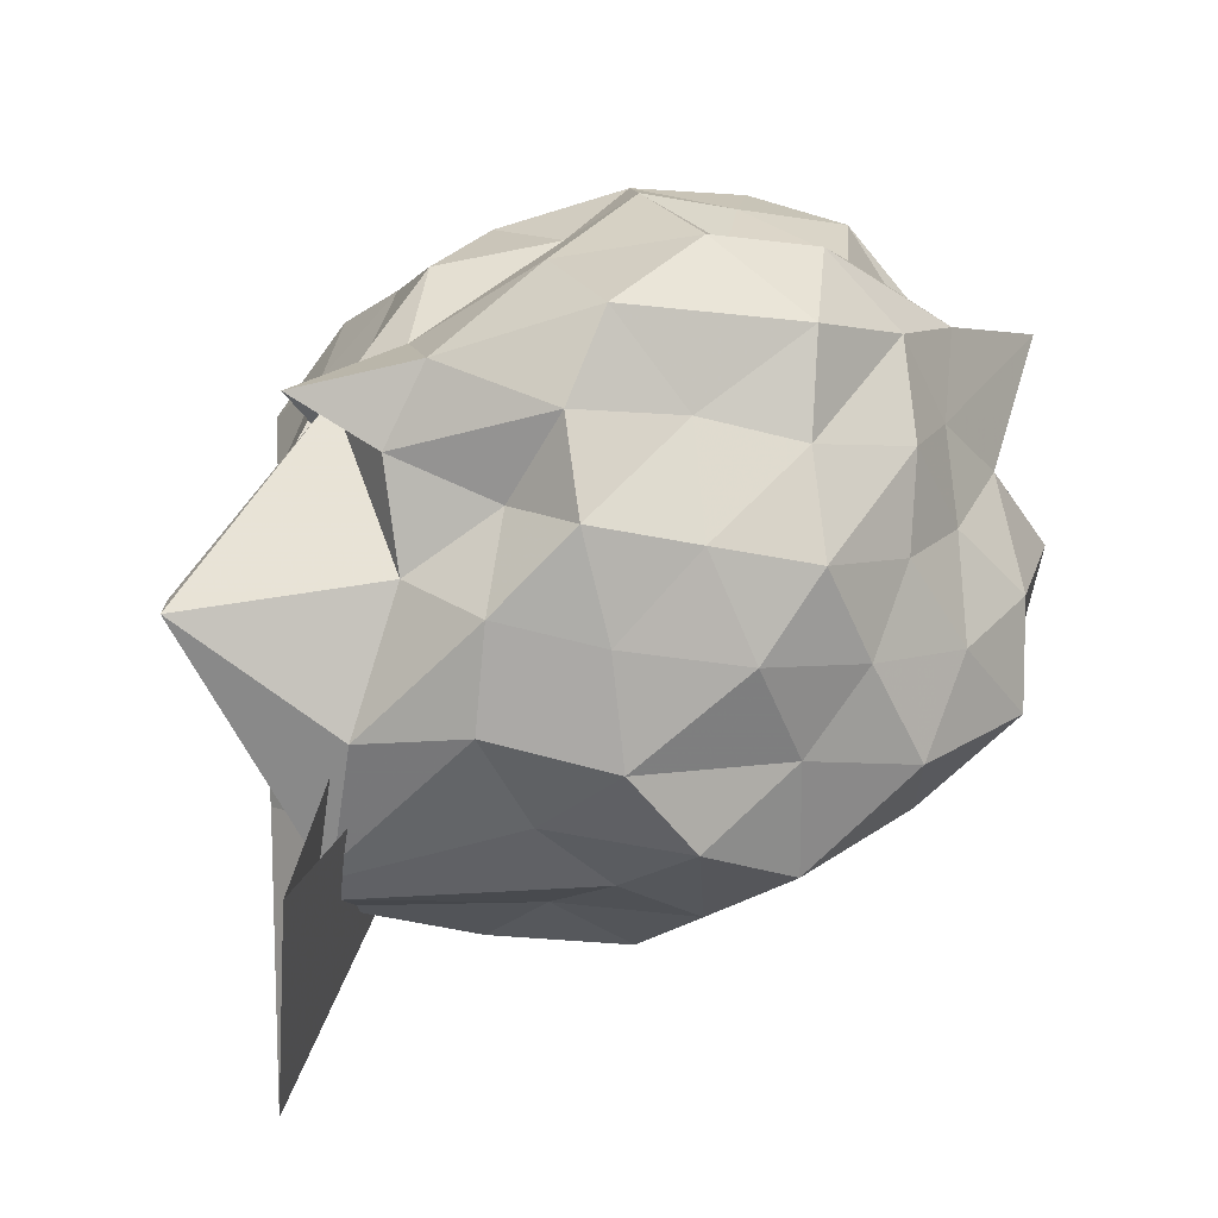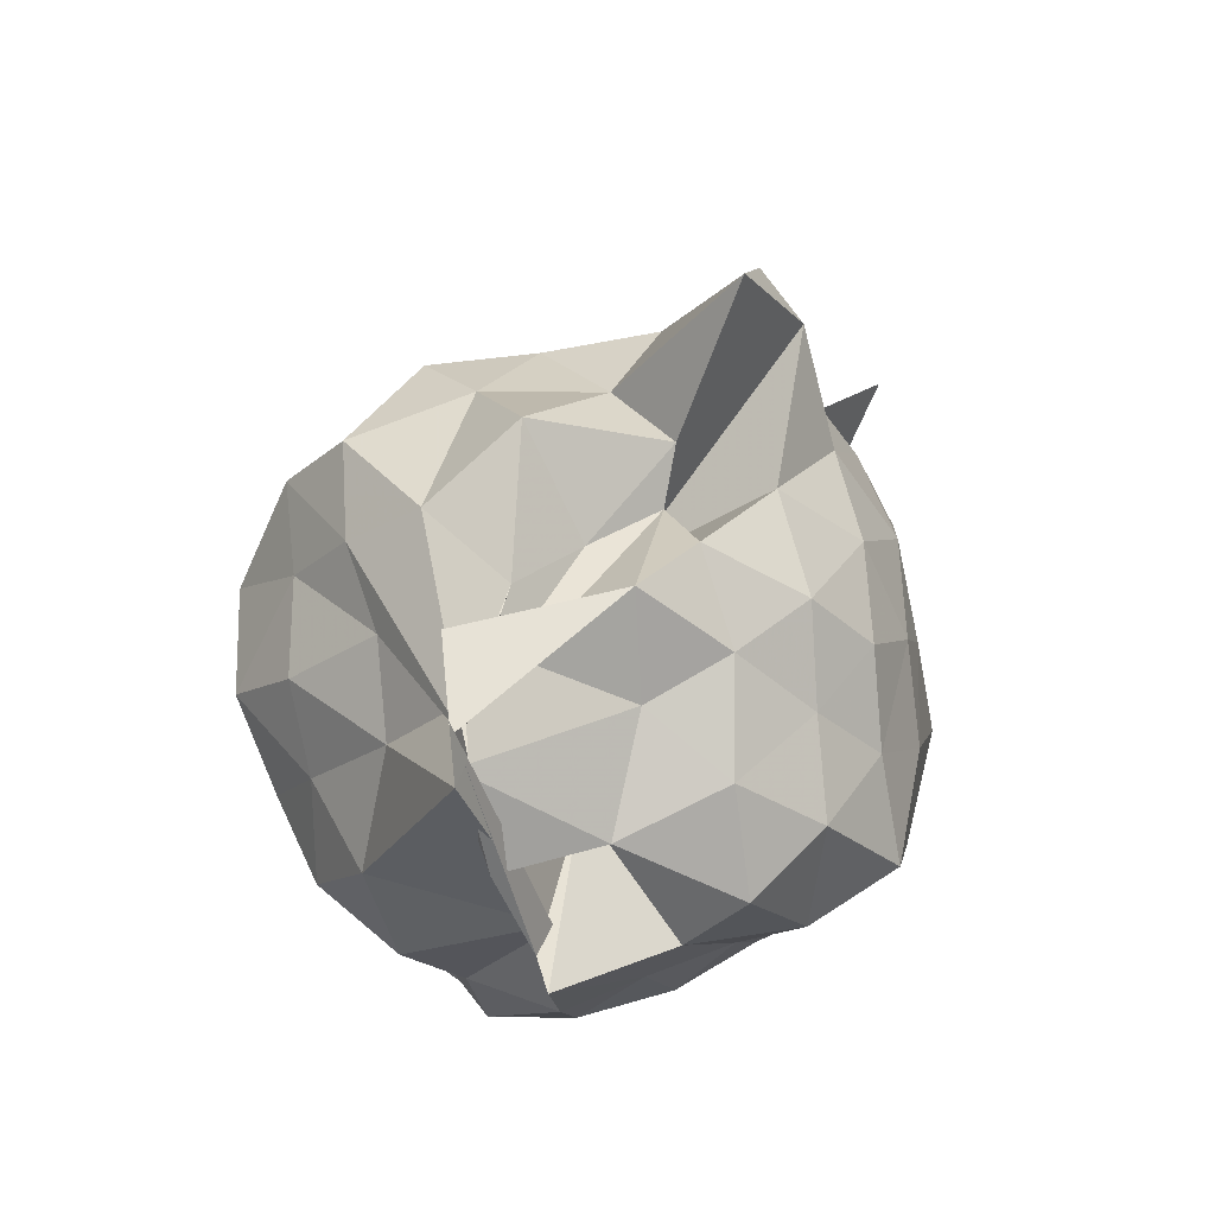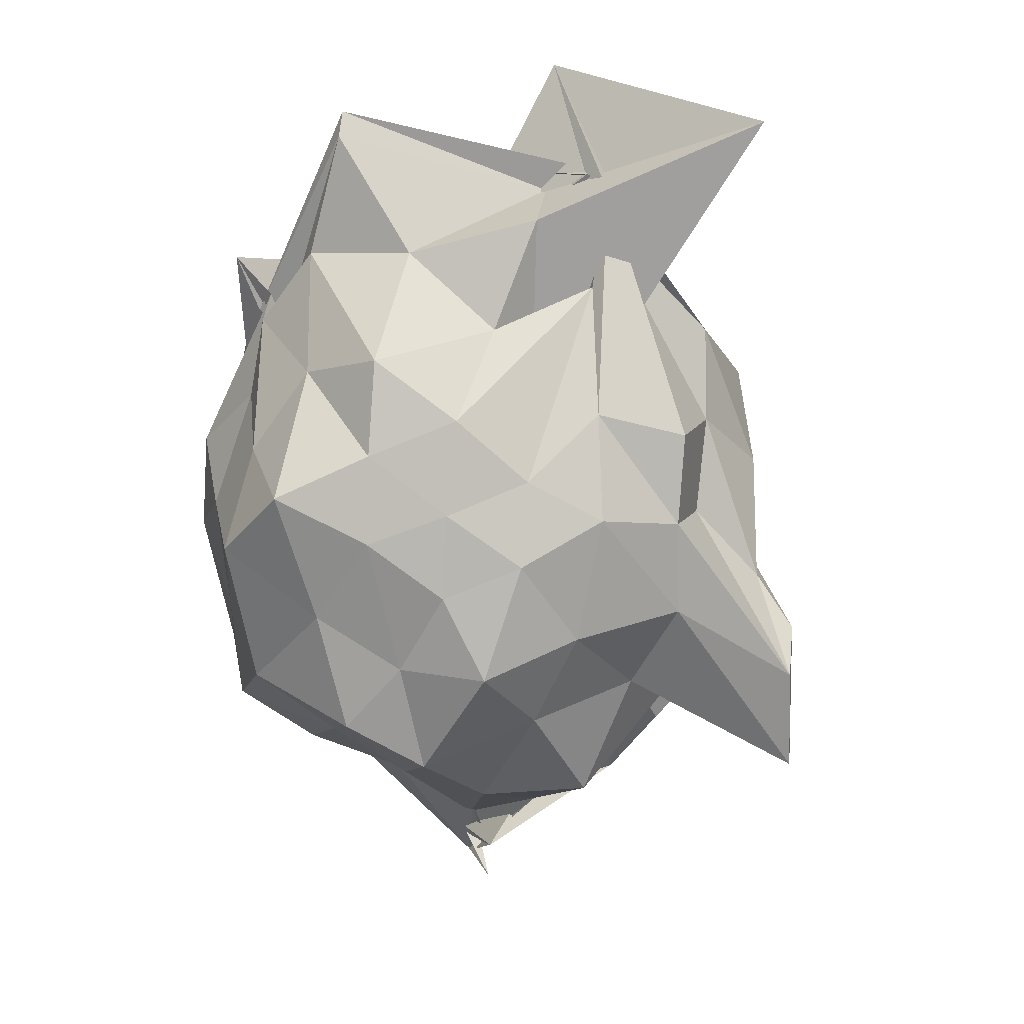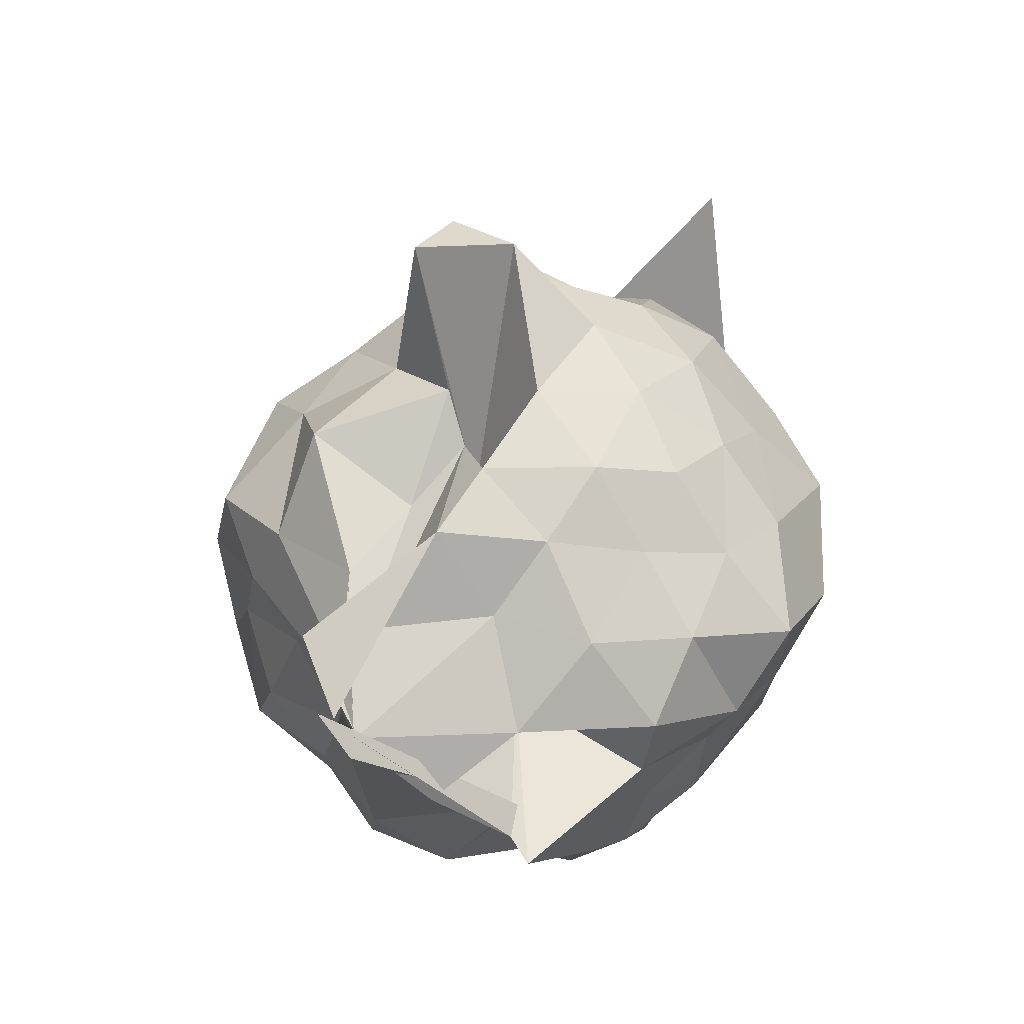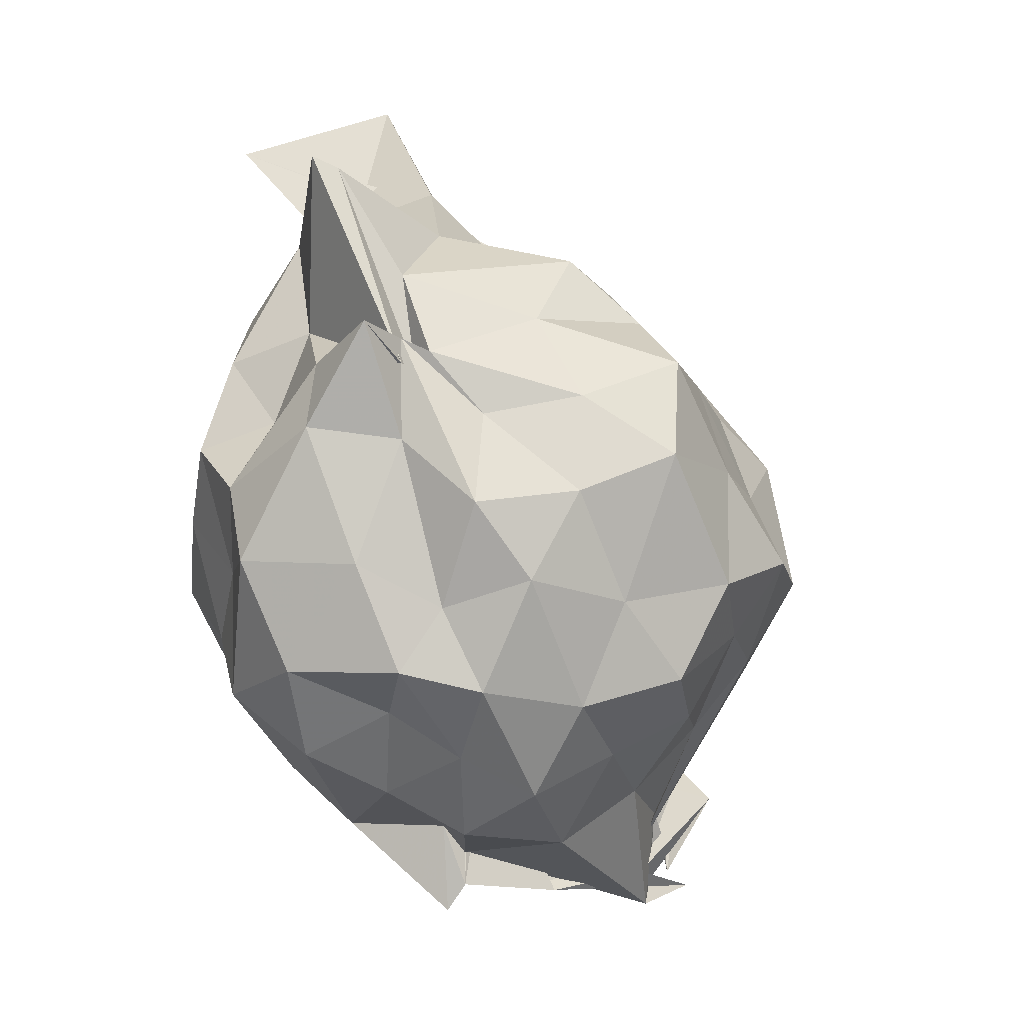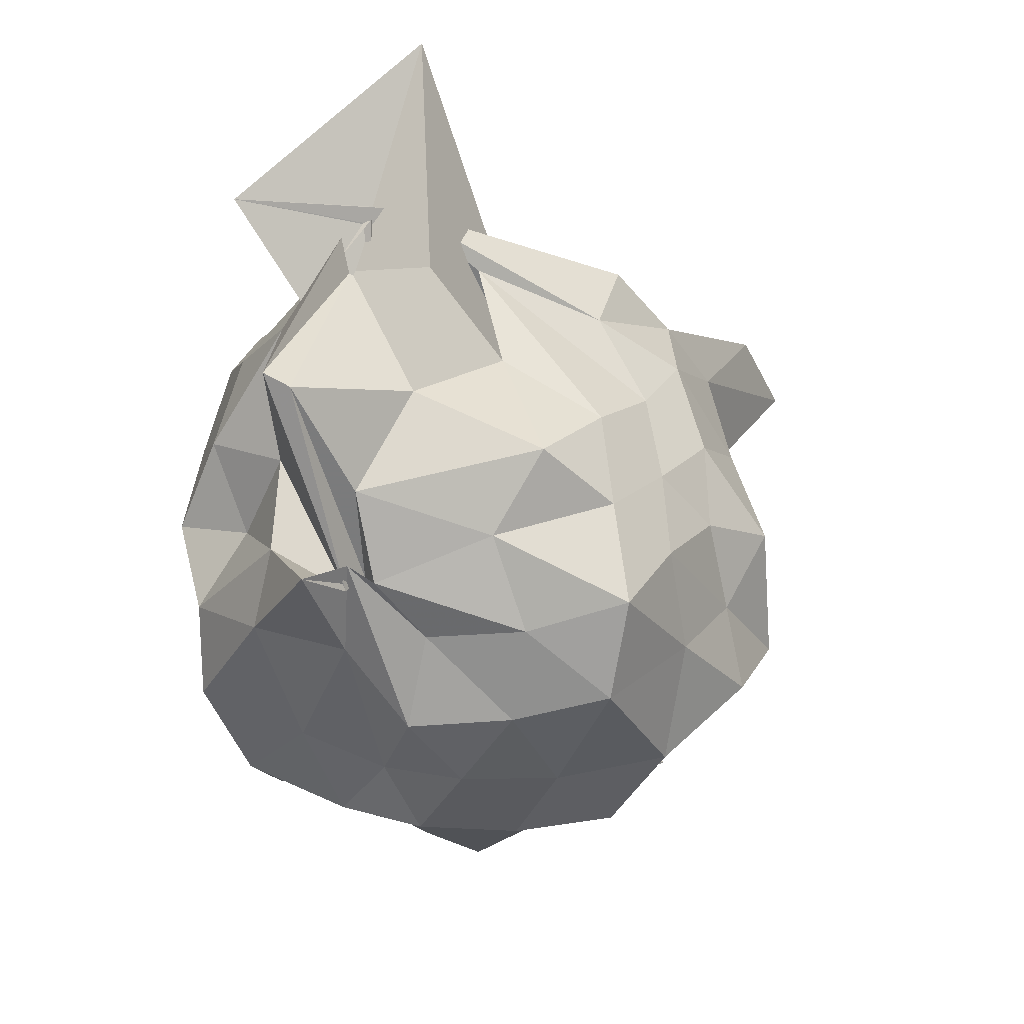
<metadata>
{"format":"obj","ext":"obj","renderer":"f3d","projection":"perspective","resolution":1024,"background":"white","views":[{"elev":54.9,"azim":63.4,"up":"+Y"},{"elev":-58.6,"azim":-14.7,"up":"+Z"},{"elev":47.5,"azim":-45.2,"up":"+Z"},{"elev":-54.0,"azim":15.5,"up":"+Z"},{"elev":9.1,"azim":-137.8,"up":"+Z"},{"elev":51.8,"azim":-126.0,"up":"+Z"}]}
</metadata>
<code>
v 0.2499 -0.3145 1.806
v -0.2277 -0.3526 -0.3132
v 0.8068 -0.2776 1.205
v 0.6917 -0.09508 1.347
v 0.568 0.1463 1.423
v 0.4257 0.346 1.324
v 0.2002 0.3884 1.17
v -0.02119 0.4294 1.358
v -0.2499 0.4638 1.494
v -0.246 0.3176 1.435
v -0.4469 0.202 1.232
v -0.6216 -0.01344 1.278
v -0.7549 -0.2666 1.36
v -0.6345 -0.5139 1.264
v -0.5518 -0.7339 1.14
v -0.362 -0.859 1.222
v -0.1208 -0.9441 1.296
v 0.07027 -1.064 1.227
v 0.2468 -0.9863 1.088
v 0.4125 -0.8645 1.268
v 0.5646 -0.7122 1.429
v 0.6721 -0.4795 1.309
v 0.9157 -0.09635 1.056
v 0.7654 0.09181 1.162
v 0.5879 0.3032 1.107
v 0.3945 0.5028 1.083
v 0.1654 0.5921 1.007
v -0.1172 0.5604 1.2
v -0.3106 0.3846 1.167
v -0.5386 0.3343 1.012
v -0.7041 0.0921 1.032
v -0.8539 -0.1354 1.123
v -0.7928 -0.4584 1.031
v -0.6963 -0.699 0.9193
v -0.5857 -0.9326 0.9728
v -0.3055 -1.029 1
v -0.02337 -1.164 1.002
v 0.139 -1.469 0.8325
v 0.3127 -1.184 0.9068
v 0.5699 -0.9355 1.031
v 0.7486 -0.7099 1.125
v 0.8774 -0.4583 1.016
v 0.8407 -0.02207 0.7658
v 0.73 0.2362 0.8256
v 0.5189 0.4339 0.8476
v 0.2498 0.5142 0.7417
v 0.01631 0.6893 0.8293
v -0.2785 0.5329 0.8344
v -0.4455 0.3675 0.7102
v -0.6571 0.238 0.7974
v -0.7757 -0.01753 0.7158
v -0.9164 -0.3035 0.7433
v -0.8626 -0.6396 0.7497
v -0.7522 -0.8458 0.6446
v -0.4583 -1.01 0.7453
v -0.1405 -1.1 0.727
v 0.06172 -1.563 0.5607
v 0.2858 -1.353 0.8288
v 0.449 -1.066 0.7655
v 0.6917 -0.8397 0.8075
v 0.8243 -0.5824 0.7565
v 0.968 -0.2868 0.8261
v 0.7579 0.1087 0.5525
v 0.629 0.3502 0.6105
v 0.386 0.445 0.5203
v 0.1872 0.5773 0.4033
v -0.1066 0.633 0.5263
v -0.3984 0.4903 0.5417
v -0.5584 0.3256 0.484
v -0.7104 0.08223 0.4247
v -0.8693 -0.152 0.4875
v -0.7951 -0.4962 0.5474
v -0.6965 -0.6968 0.426
v -0.5466 -0.8825 0.3413
v -0.3638 -1.129 0.4347
v 0.02308 -1.101 0.5428
v -0.002248 -0.7326 0.5626
v 0.279 -1.081 0.4646
v 0.5452 -0.9465 0.5514
v 0.7366 -0.706 0.5451
v 0.8364 -0.4647 0.4409
v 0.9136 -0.1305 0.4884
v 0.5902 0.1824 0.3685
v 0.4008 0.3006 0.2518
v 0.1576 0.3783 0.1563
v -0.04806 0.5133 0.2548
v -0.2552 0.3858 0.3878
v -0.4253 0.2755 0.2657
v -0.5731 0.128 0.1546
v -0.6471 -0.1244 0.2368
v -0.7552 -0.3373 0.3282
v -0.5801 -0.5876 0.2182
v -0.3558 -0.6224 -0.1952
v -0.319 -0.8781 0.09256
v -0.1468 -0.8862 0.328
v 0.02969 -0.9578 0.4613
v 0.09991 -1.01 0.25
v 0.4018 -0.9172 0.2677
v 0.6055 -0.7864 0.3438
v 0.6891 -0.5543 0.2327
v 0.811 -0.2974 0.1481
v 0.733 -0.04399 0.2813
v 0.531 -0.3281 1.775
v 0.4973 -0.2792 1.811
v 0.4197 0.0802 1.657
v 0.1882 0.258 1.42
v -0.2735 0.3453 1.37
v -0.2472 0.2649 1.342
v -0.3164 0.2784 1.402
v -0.422 -0.04667 1.478
v -0.5095 -0.3978 1.447
v -0.4356 -0.6356 1.323
v -0.2184 -0.7426 1.379
v 0.04247 -0.7664 1.481
v 0.1994 -0.9606 1.423
v 0.4316 -0.3902 1.751
v 0.4646 -0.458 1.777
v 0.1304 -0.03576 1.46
v 0.5443 -0.2308 1.778
v 0.09169 0.3289 1.931
v 0.03324 0.2839 1.897
v -0.1574 0.2219 1.602
v -0.3541 -0.2678 1.627
v -0.2836 -0.5243 1.517
v 0.2864 -0.5056 1.645
v 0.4825 -0.3743 1.814
v 0.6905 0.04541 1.929
v 0.8006 -0.676 2.054
v 0.4393 -0.1686 1.719
v -0.02335 -0.06547 1.697
v 0.003376 -0.3876 1.587
v -0.03214 -0.568 1.121
v 0.4897 0.05289 0.1731
v 0.2791 0.1553 0.09394
v 0.07655 0.216 -0.03456
v -0.1515 0.2951 0.1196
v -0.3428 0.1733 0.004565
v -0.4893 -0.08577 -0.04744
v -0.5042 -0.4002 0.04519
v -0.3754 -0.6561 -0.1047
v -0.3754 -0.7208 -0.2348
v -0.401 -0.6911 -0.2958
v -0.04421 -0.9545 0.07756
v 0.2328 -0.8223 0.1047
v 0.4793 -0.6834 0.1474
v 0.5577 -0.4745 -0.007497
v 0.6124 -0.137 0.04226
v 0.3109 -0.06786 -0.04375
v -0.02507 -0.08833 -0.3579
v 0.0003704 -0.09819 -0.09729
v -0.0329 -0.1559 -0.1865
v -0.3698 -0.6245 -0.3921
v -0.352 -0.6638 -0.3264
v -0.4622 -0.8221 -0.07718
v 0.04225 -0.6869 0.003863
v 0.2941 -0.5841 -0.07718
v 0.4053 -0.3175 -0.1611
v -0.003458 -0.2874 0.1369
v -0.064 -0.125 -0.2759
v -0.4186 -0.7679 -0.3548
v -0.3711 -0.5959 -0.2797
v 0.03826 -0.4233 -0.1921
f 3 23 4
f 4 23 24
f 4 24 5
f 5 24 25
f 5 25 6
f 6 25 26
f 6 26 7
f 7 26 27
f 7 27 8
f 8 27 28
f 8 28 9
f 9 28 29
f 9 29 10
f 10 29 30
f 10 30 11
f 11 30 31
f 11 31 12
f 12 31 32
f 12 32 13
f 13 32 33
f 13 33 14
f 14 33 34
f 14 34 15
f 15 34 35
f 15 35 16
f 16 35 36
f 16 36 17
f 17 36 37
f 17 37 18
f 18 37 38
f 18 38 19
f 19 38 39
f 19 39 20
f 20 39 40
f 20 40 21
f 21 40 41
f 21 41 22
f 22 41 42
f 22 42 3
f 3 42 23
f 23 43 24
f 24 43 44
f 24 44 25
f 25 44 45
f 25 45 26
f 26 45 46
f 26 46 27
f 27 46 47
f 27 47 28
f 28 47 48
f 28 48 29
f 29 48 49
f 29 49 30
f 30 49 50
f 30 50 31
f 31 50 51
f 31 51 32
f 32 51 52
f 32 52 33
f 33 52 53
f 33 53 34
f 34 53 54
f 34 54 35
f 35 54 55
f 35 55 36
f 36 55 56
f 36 56 37
f 37 56 57
f 37 57 38
f 38 57 58
f 38 58 39
f 39 58 59
f 39 59 40
f 40 59 60
f 40 60 41
f 41 60 61
f 41 61 42
f 42 61 62
f 42 62 23
f 23 62 43
f 43 63 44
f 44 63 64
f 44 64 45
f 45 64 65
f 45 65 46
f 46 65 66
f 46 66 47
f 47 66 67
f 47 67 48
f 48 67 68
f 48 68 49
f 49 68 69
f 49 69 50
f 50 69 70
f 50 70 51
f 51 70 71
f 51 71 52
f 52 71 72
f 52 72 53
f 53 72 73
f 53 73 54
f 54 73 74
f 54 74 55
f 55 74 75
f 55 75 56
f 56 75 76
f 56 76 57
f 57 76 77
f 57 77 58
f 58 77 78
f 58 78 59
f 59 78 79
f 59 79 60
f 60 79 80
f 60 80 61
f 61 80 81
f 61 81 62
f 62 81 82
f 62 82 43
f 43 82 63
f 63 83 64
f 64 83 84
f 64 84 65
f 65 84 85
f 65 85 66
f 66 85 86
f 66 86 67
f 67 86 87
f 67 87 68
f 68 87 88
f 68 88 69
f 69 88 89
f 69 89 70
f 70 89 90
f 70 90 71
f 71 90 91
f 71 91 72
f 72 91 92
f 72 92 73
f 73 92 93
f 73 93 74
f 74 93 94
f 74 94 75
f 75 94 95
f 75 95 76
f 76 95 96
f 76 96 77
f 77 96 97
f 77 97 78
f 78 97 98
f 78 98 79
f 79 98 99
f 79 99 80
f 80 99 100
f 80 100 81
f 81 100 101
f 81 101 82
f 82 101 102
f 82 102 63
f 63 102 83
f 103 104 118
f 104 119 118
f 104 105 119
f 105 120 119
f 105 106 120
f 106 107 120
f 107 121 120
f 107 108 121
f 108 122 121
f 108 109 122
f 109 110 122
f 110 123 122
f 110 111 123
f 111 124 123
f 111 112 124
f 112 113 124
f 113 125 124
f 113 114 125
f 114 126 125
f 114 115 126
f 115 116 126
f 116 127 126
f 116 117 127
f 117 118 127
f 117 103 118
f 118 119 128
f 119 129 128
f 119 120 129
f 120 121 129
f 121 130 129
f 121 122 130
f 122 123 130
f 123 131 130
f 123 124 131
f 124 125 131
f 125 132 131
f 125 126 132
f 126 127 132
f 127 128 132
f 127 118 128
f 133 148 134
f 134 148 149
f 134 149 135
f 135 149 150
f 135 150 136
f 136 150 137
f 137 150 151
f 137 151 138
f 138 151 152
f 138 152 139
f 139 152 140
f 140 152 153
f 140 153 141
f 141 153 154
f 141 154 142
f 142 154 143
f 143 154 155
f 143 155 144
f 144 155 156
f 144 156 145
f 145 156 146
f 146 156 157
f 146 157 147
f 147 157 148
f 147 148 133
f 148 158 149
f 149 158 159
f 149 159 150
f 150 159 151
f 151 159 160
f 151 160 152
f 152 160 153
f 153 160 161
f 153 161 154
f 154 161 155
f 155 161 162
f 155 162 156
f 156 162 157
f 157 162 158
f 157 158 148
f 3 4 103
f 103 4 104
f 4 5 104
f 104 5 105
f 5 6 105
f 105 6 106
f 6 7 106
f 7 8 106
f 106 8 107
f 8 9 107
f 107 9 108
f 9 10 108
f 108 10 109
f 10 11 109
f 11 12 109
f 109 12 110
f 12 13 110
f 110 13 111
f 13 14 111
f 111 14 112
f 14 15 112
f 15 16 112
f 112 16 113
f 16 17 113
f 113 17 114
f 17 18 114
f 114 18 115
f 18 19 115
f 19 20 115
f 115 20 116
f 20 21 116
f 116 21 117
f 21 22 117
f 117 22 103
f 22 3 103
f 83 133 84
f 84 133 134
f 84 134 85
f 85 134 135
f 85 135 86
f 86 135 136
f 86 136 87
f 87 136 88
f 88 136 137
f 88 137 89
f 89 137 138
f 89 138 90
f 90 138 139
f 90 139 91
f 91 139 92
f 92 139 140
f 92 140 93
f 93 140 141
f 93 141 94
f 94 141 142
f 94 142 95
f 95 142 96
f 96 142 143
f 96 143 97
f 97 143 144
f 97 144 98
f 98 144 145
f 98 145 99
f 99 145 100
f 100 145 146
f 100 146 101
f 101 146 147
f 101 147 102
f 102 147 133
f 102 133 83
f 128 129 1
f 129 130 1
f 130 131 1
f 131 132 1
f 132 128 1
f 159 158 2
f 160 159 2
f 161 160 2
f 162 161 2
f 158 162 2

</code>
